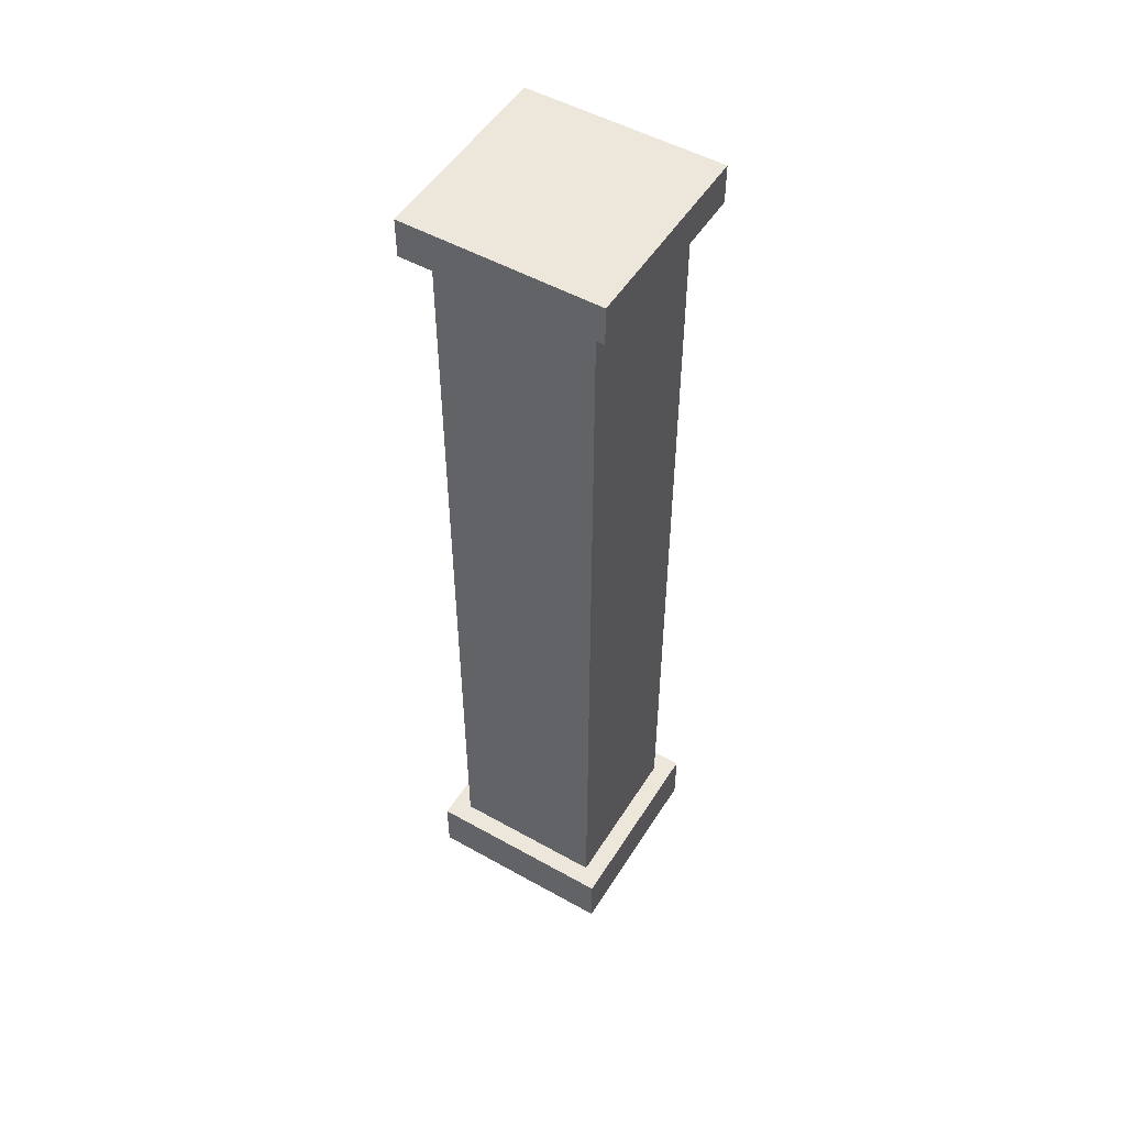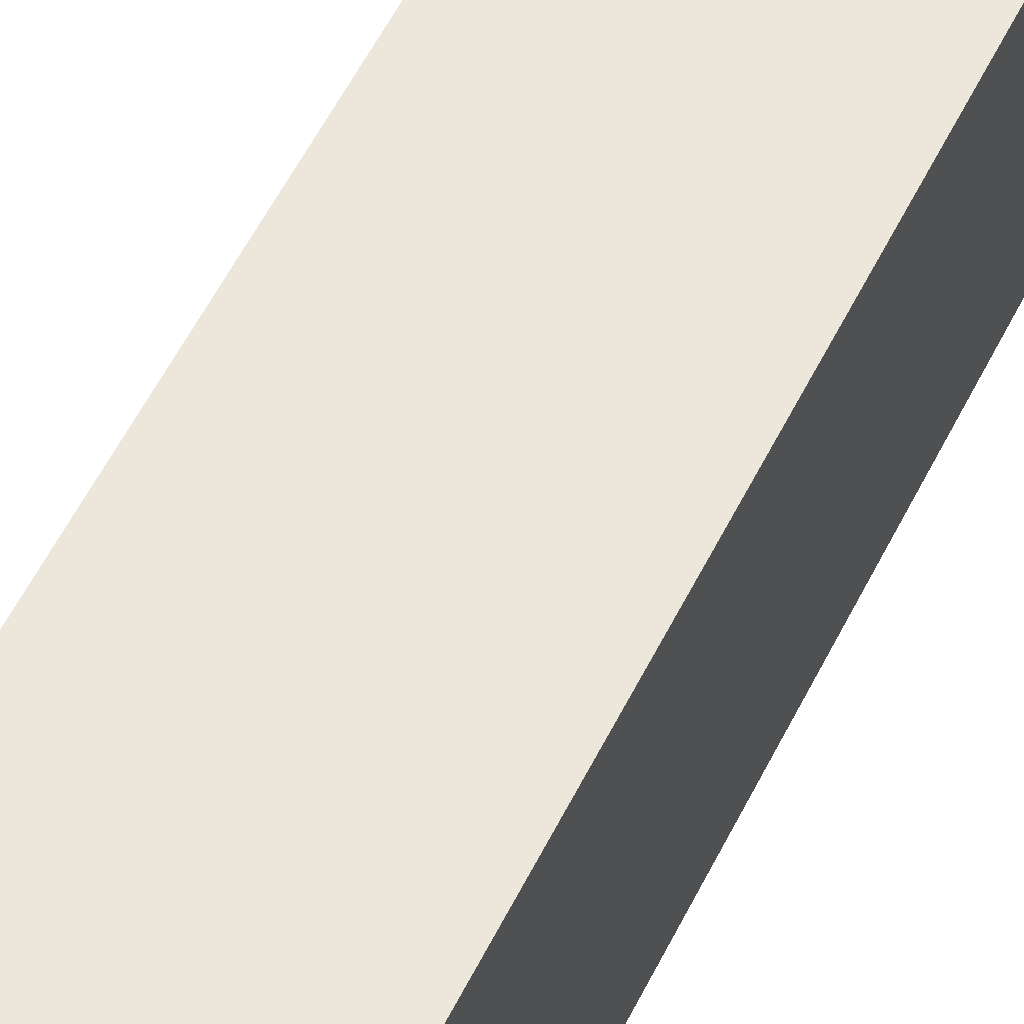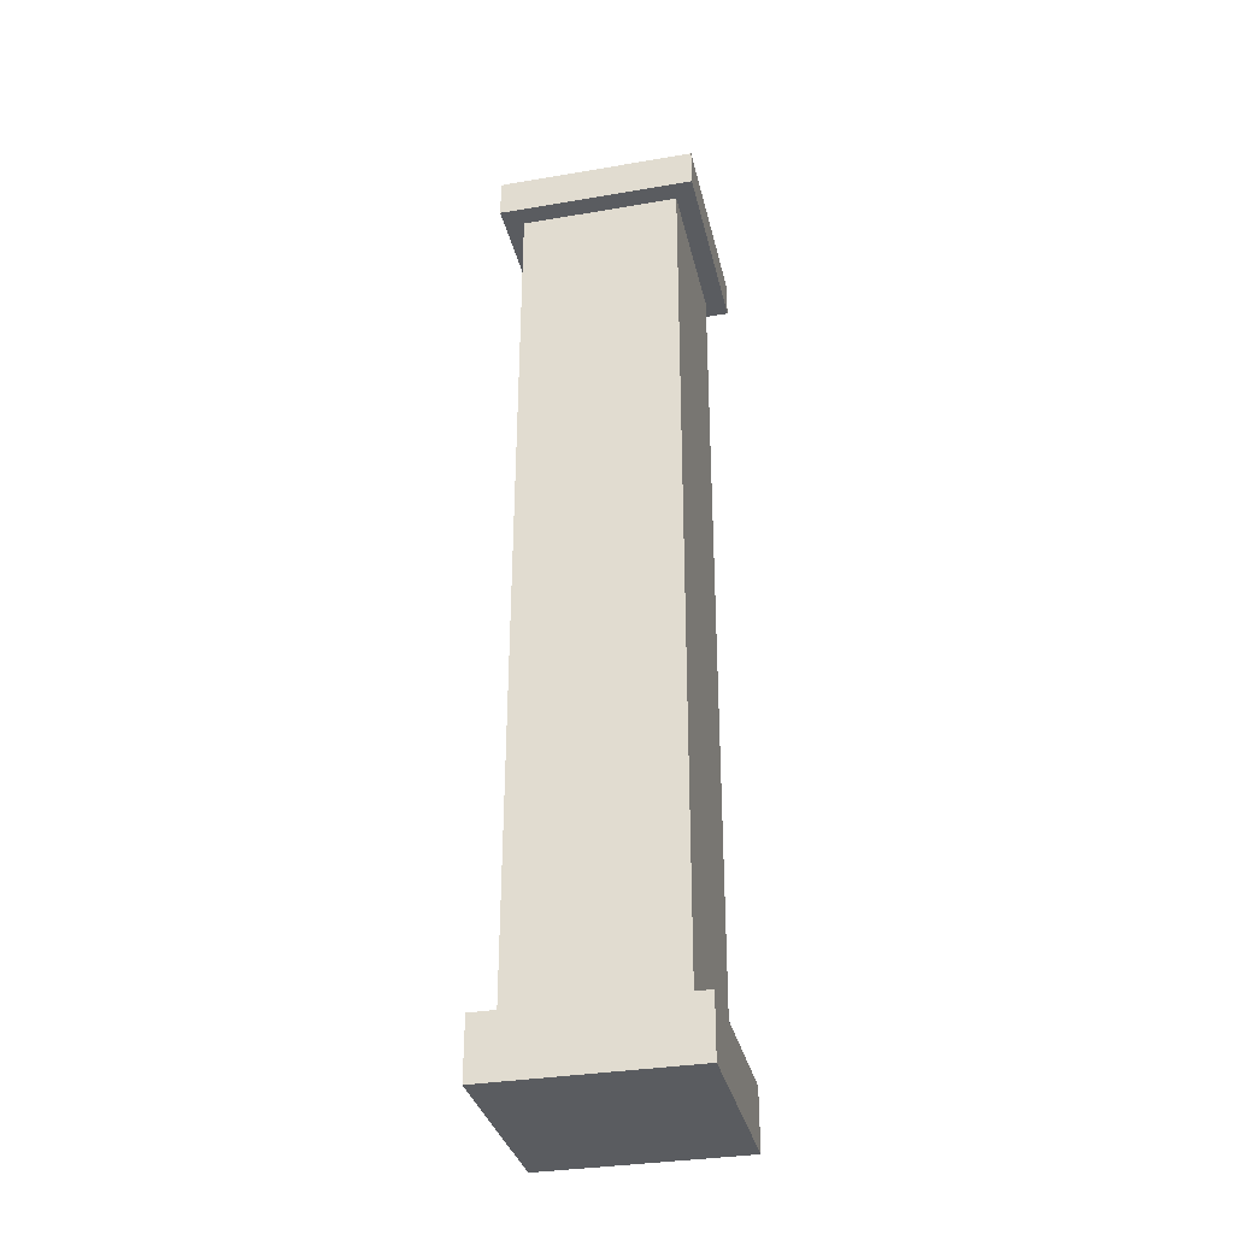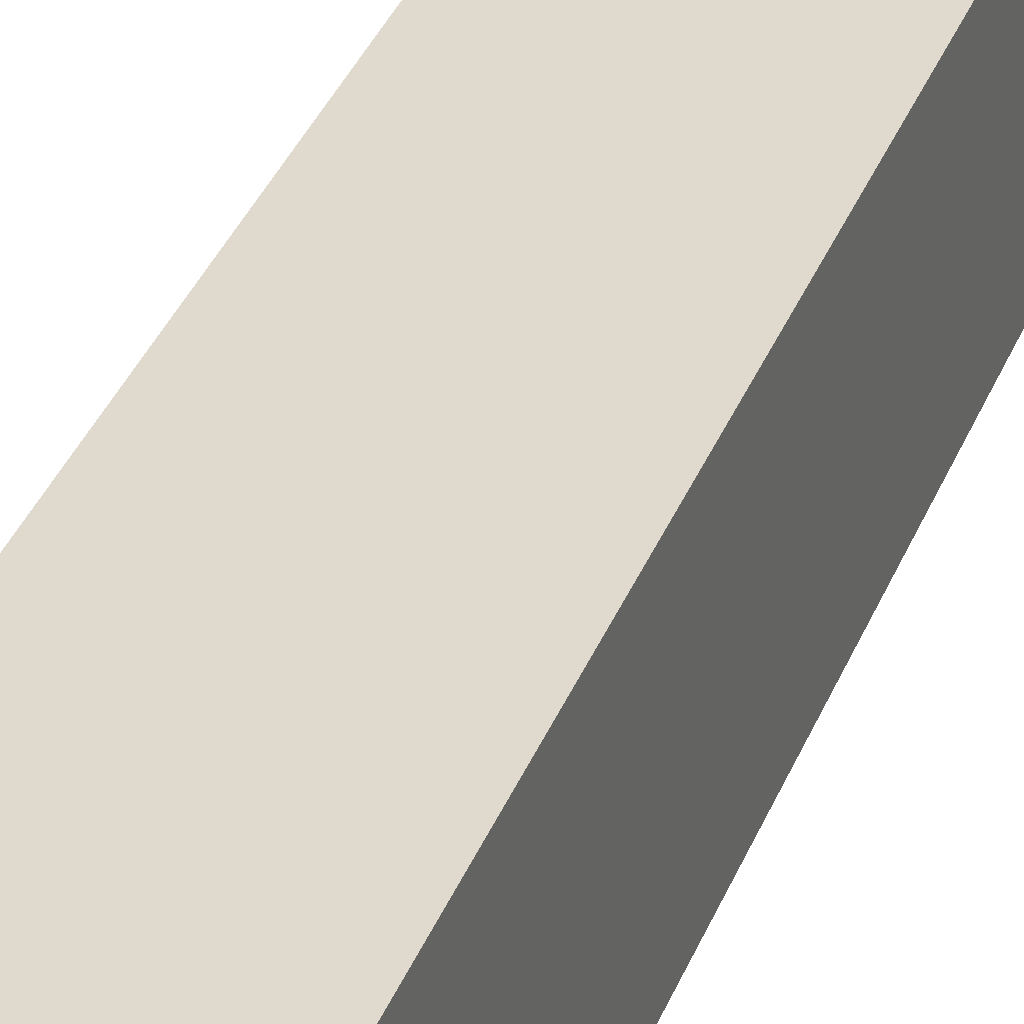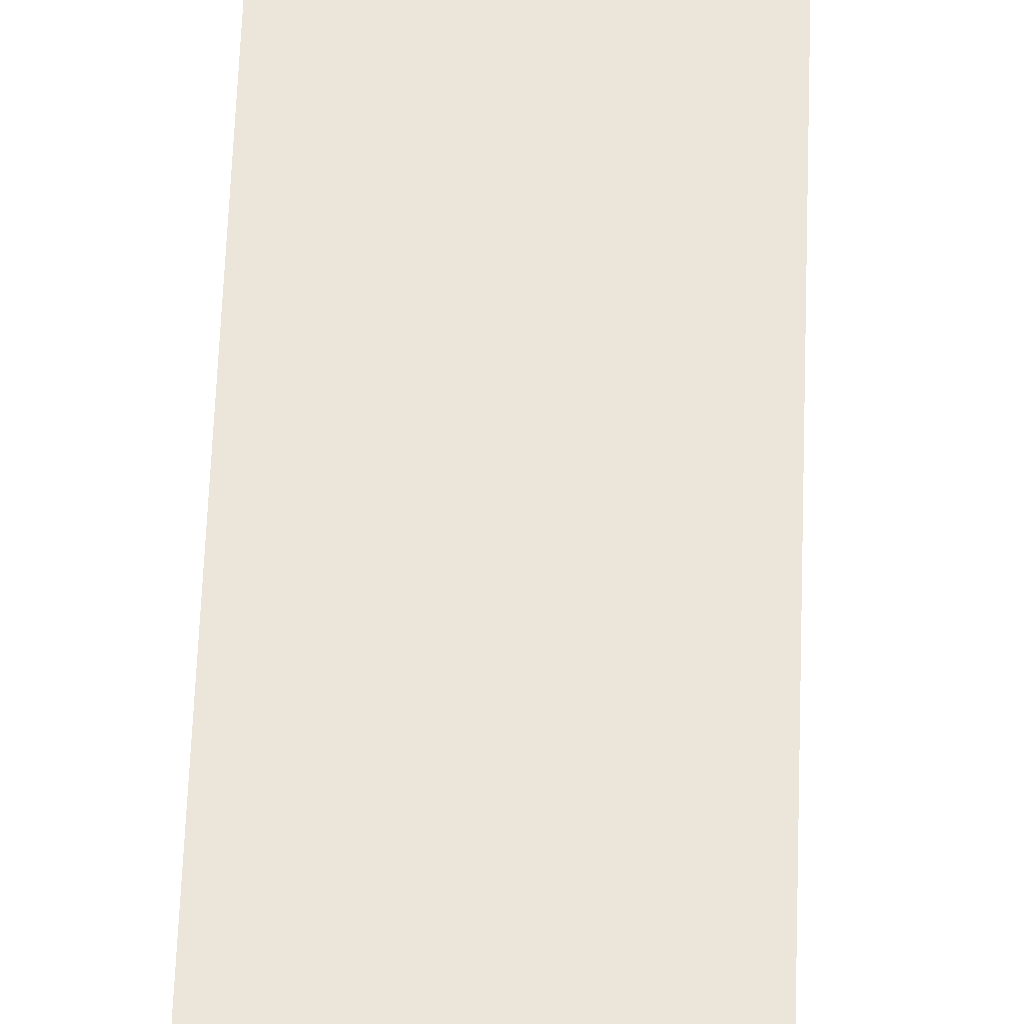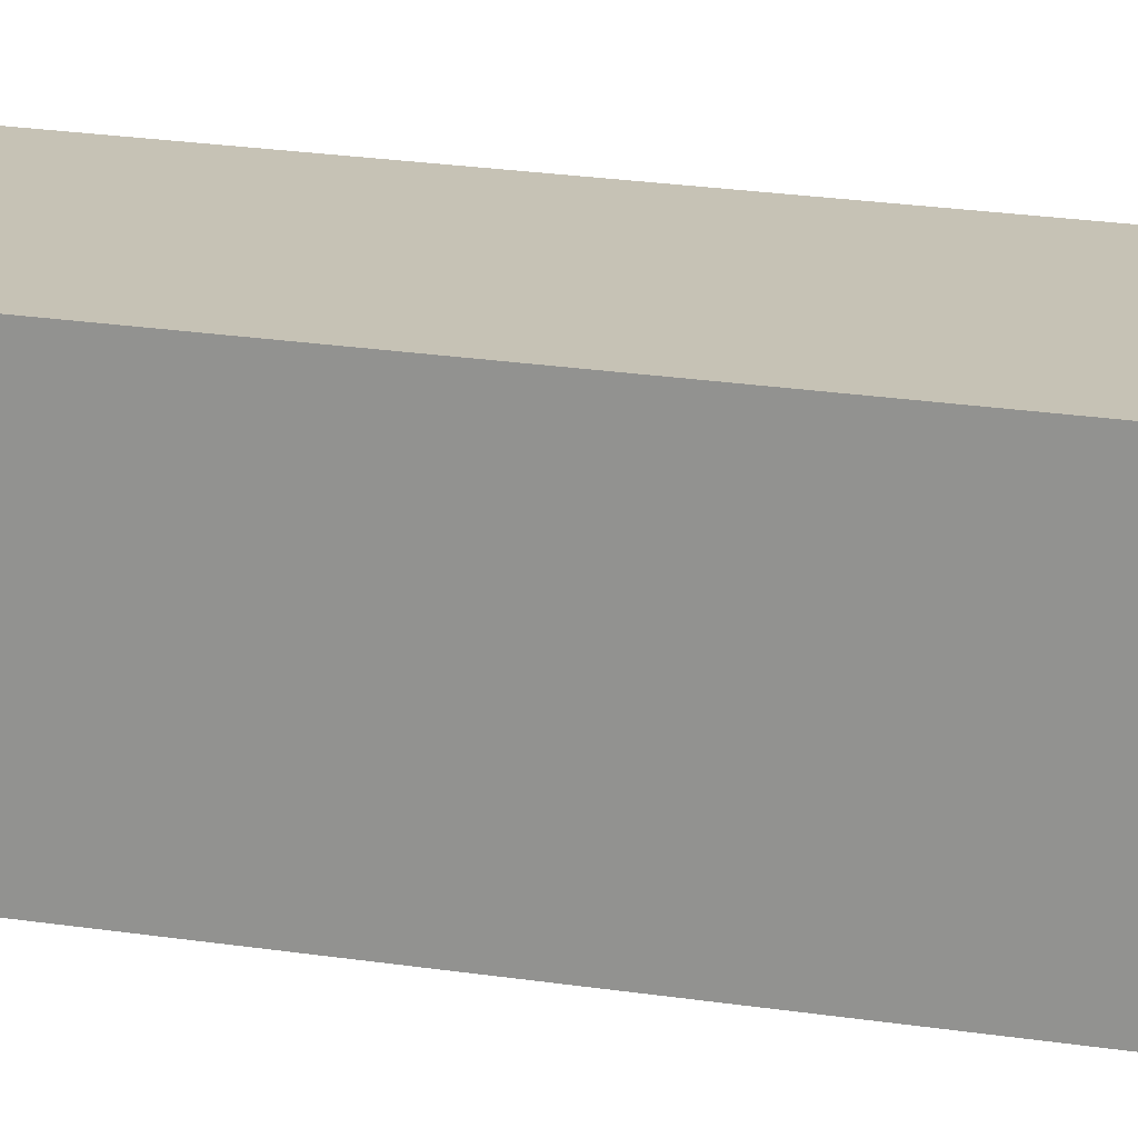
<metadata>
{"format":"obj","ext":"obj","renderer":"f3d","projection":"perspective","resolution":1024,"background":"white","views":[{"elev":51.4,"azim":-58.7,"up":"+Y"},{"elev":52.7,"azim":25.2,"up":"+Z"},{"elev":-34.4,"azim":-77.2,"up":"+Y"},{"elev":32.9,"azim":18.6,"up":"+Z"},{"elev":56.8,"azim":2.0,"up":"+Z"},{"elev":18.9,"azim":-72.5,"up":"+Z"}]}
</metadata>
<code>
o
v -0.5 0 0.5
v -0.5 0 -0.5
v -0.5 0.3 0.5
v -0.5 0.3 -0.5
v -0.5 4.7 0.5
v -0.5 4.7 -0.5
v -0.5 4.9 0.5
v -0.5 4.9 -0.5
v -0.4 0.3 0.4
v -0.4 0.3 -0.4
v -0.4 4.7 0.4
v -0.4 4.7 -0.4
v 0.4 0.3 0.4
v 0.4 0.3 -0.4
v 0.4 4.7 0.4
v 0.4 4.7 -0.4
v 0.5 0 0.5
v 0.5 0 -0.5
v 0.5 0.3 0.5
v 0.5 0.3 -0.5
v 0.5 4.7 0.5
v 0.5 4.7 -0.5
v 0.5 4.9 0.5
v 0.5 4.9 -0.5
v -0.5 0 0.5
v -0.5 0.3 0.5
v -0.5 4.7 0.5
v -0.5 4.9 0.5
v 0.5 0 0.5
v 0.5 0.3 0.5
v 0.5 4.7 0.5
v 0.5 4.9 0.5
v -0.4 0.3 0.4
v -0.4 4.7 0.4
v 0.4 0.3 0.4
v 0.4 4.7 0.4
v -0.4 0.3 -0.4
v -0.4 4.7 -0.4
v 0.4 0.3 -0.4
v 0.4 4.7 -0.4
v -0.5 0 -0.5
v -0.5 0.3 -0.5
v -0.5 4.7 -0.5
v -0.5 4.9 -0.5
v 0.5 0 -0.5
v 0.5 0.3 -0.5
v 0.5 4.7 -0.5
v 0.5 4.9 -0.5
v -0.5 0 0.5
v 0.5 0 0.5
v -0.5 0 -0.5
v 0.5 0 -0.5
v -0.5 4.7 0.5
v 0.5 4.7 0.5
v -0.4 4.7 0.4
v 0.4 4.7 0.4
v -0.4 4.7 -0.4
v 0.4 4.7 -0.4
v -0.5 4.7 -0.5
v 0.5 4.7 -0.5
v -0.5 0.3 0.5
v 0.5 0.3 0.5
v -0.4 0.3 0.4
v 0.4 0.3 0.4
v -0.4 0.3 -0.4
v 0.4 0.3 -0.4
v -0.5 0.3 -0.5
v 0.5 0.3 -0.5
v -0.5 4.9 0.5
v 0.5 4.9 0.5
v -0.5 4.9 -0.5
v 0.5 4.9 -0.5
f 3 2 1
f 4 2 3
f 7 6 5
f 8 6 7
f 11 10 9
f 12 10 11
f 13 14 15
f 15 14 16
f 17 18 19
f 19 18 20
f 21 22 23
f 23 22 24
f 29 26 25
f 30 26 29
f 31 28 27
f 32 28 31
f 35 34 33
f 36 34 35
f 37 38 39
f 39 38 40
f 41 42 45
f 45 42 46
f 43 44 47
f 47 44 48
f 51 50 49
f 52 50 51
f 55 54 53
f 56 54 55
f 57 55 53
f 58 54 56
f 59 57 53
f 59 58 57
f 60 54 58
f 60 58 59
f 61 62 63
f 63 62 64
f 61 63 65
f 64 62 66
f 61 65 67
f 65 66 67
f 66 62 68
f 67 66 68
f 69 70 71
f 71 70 72

</code>
